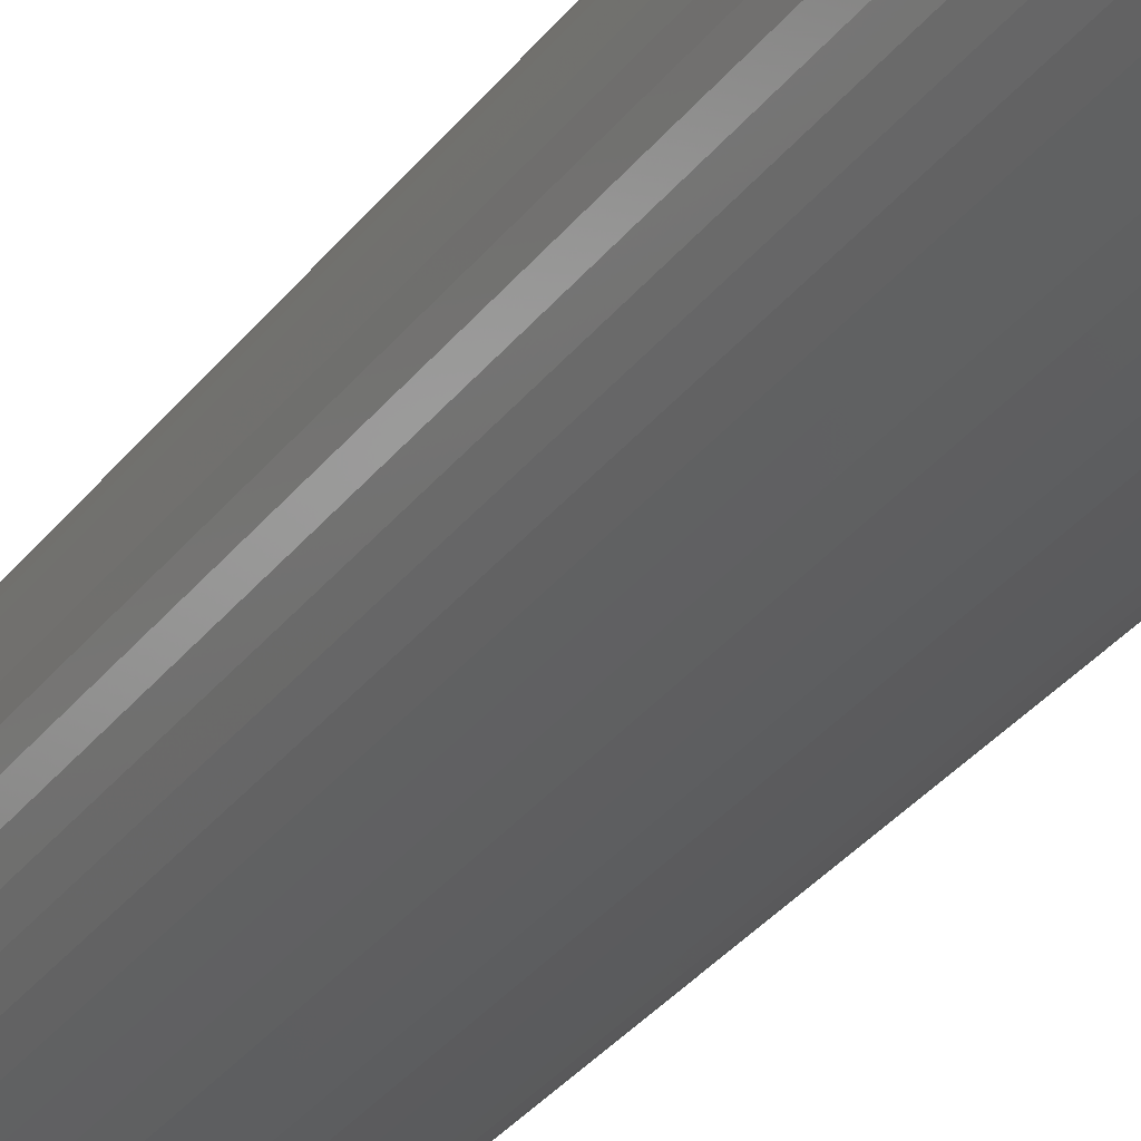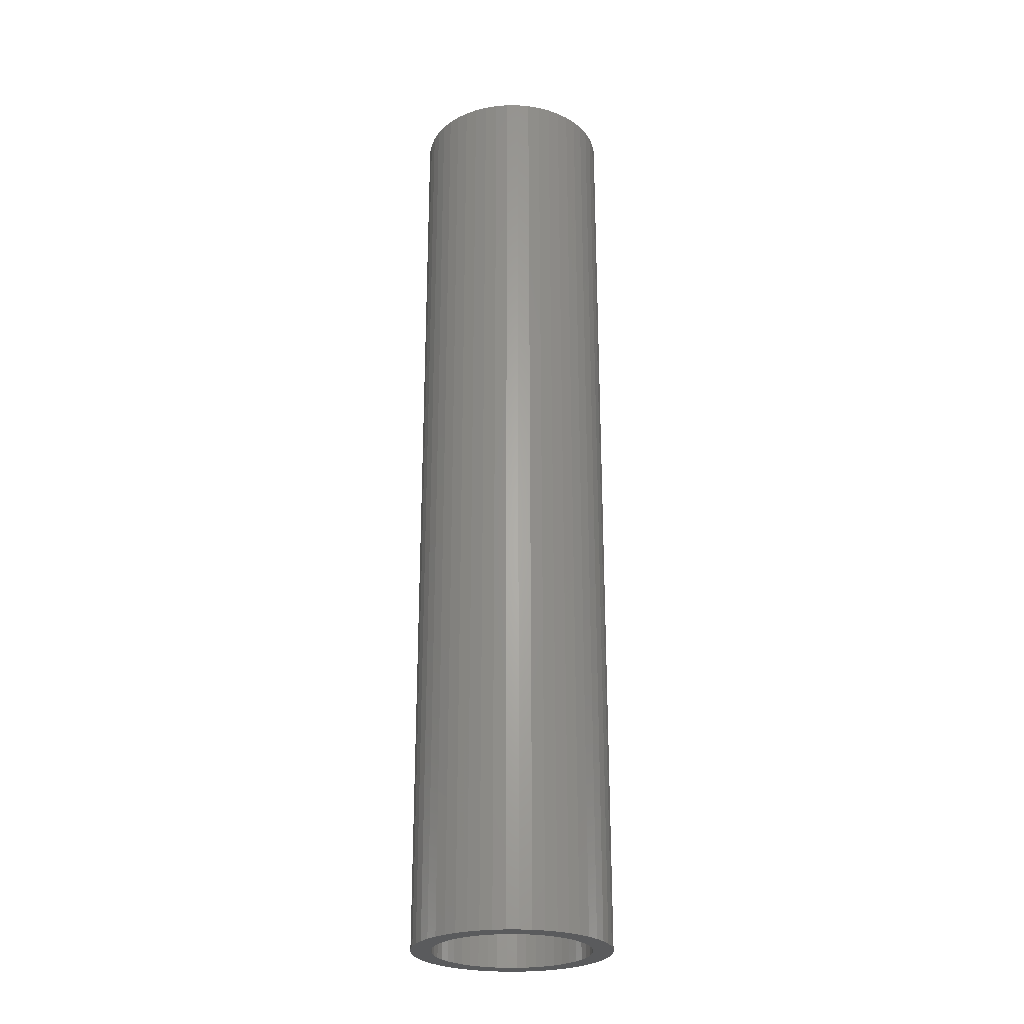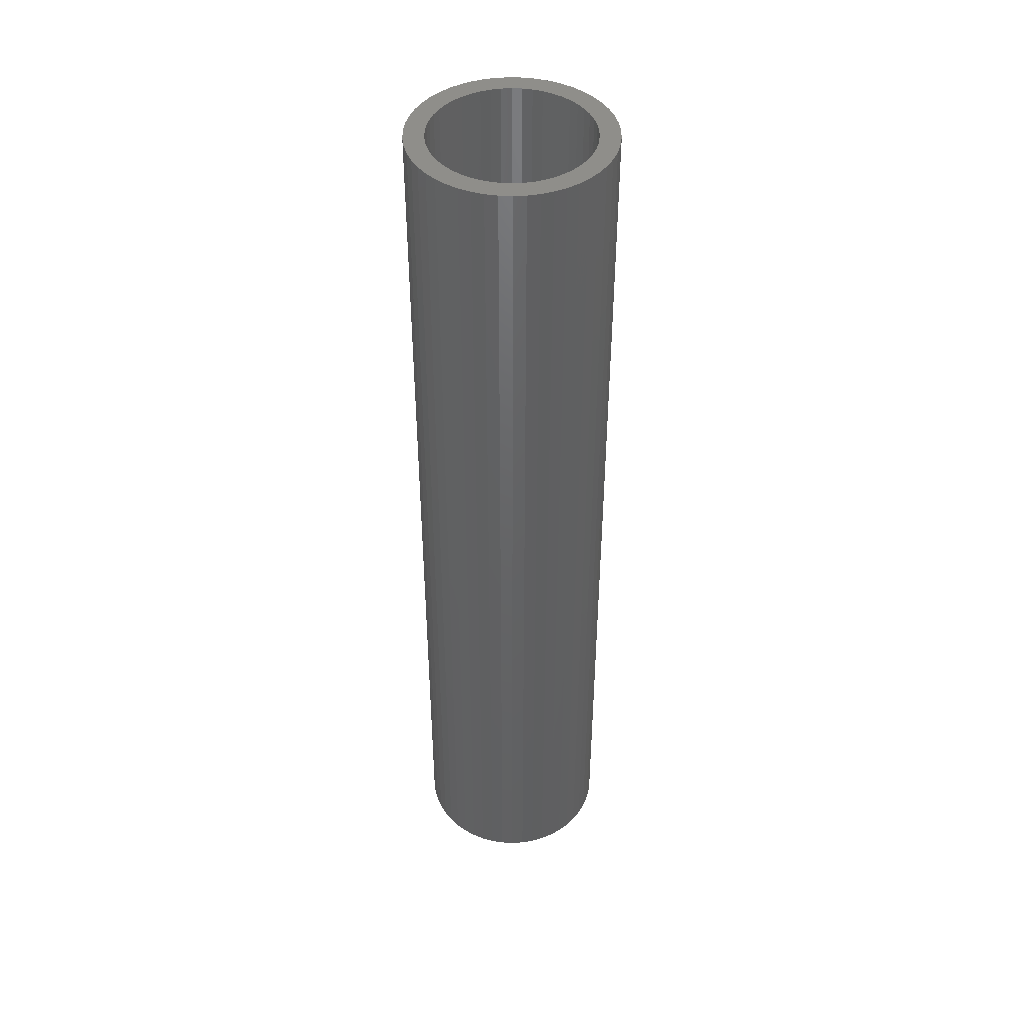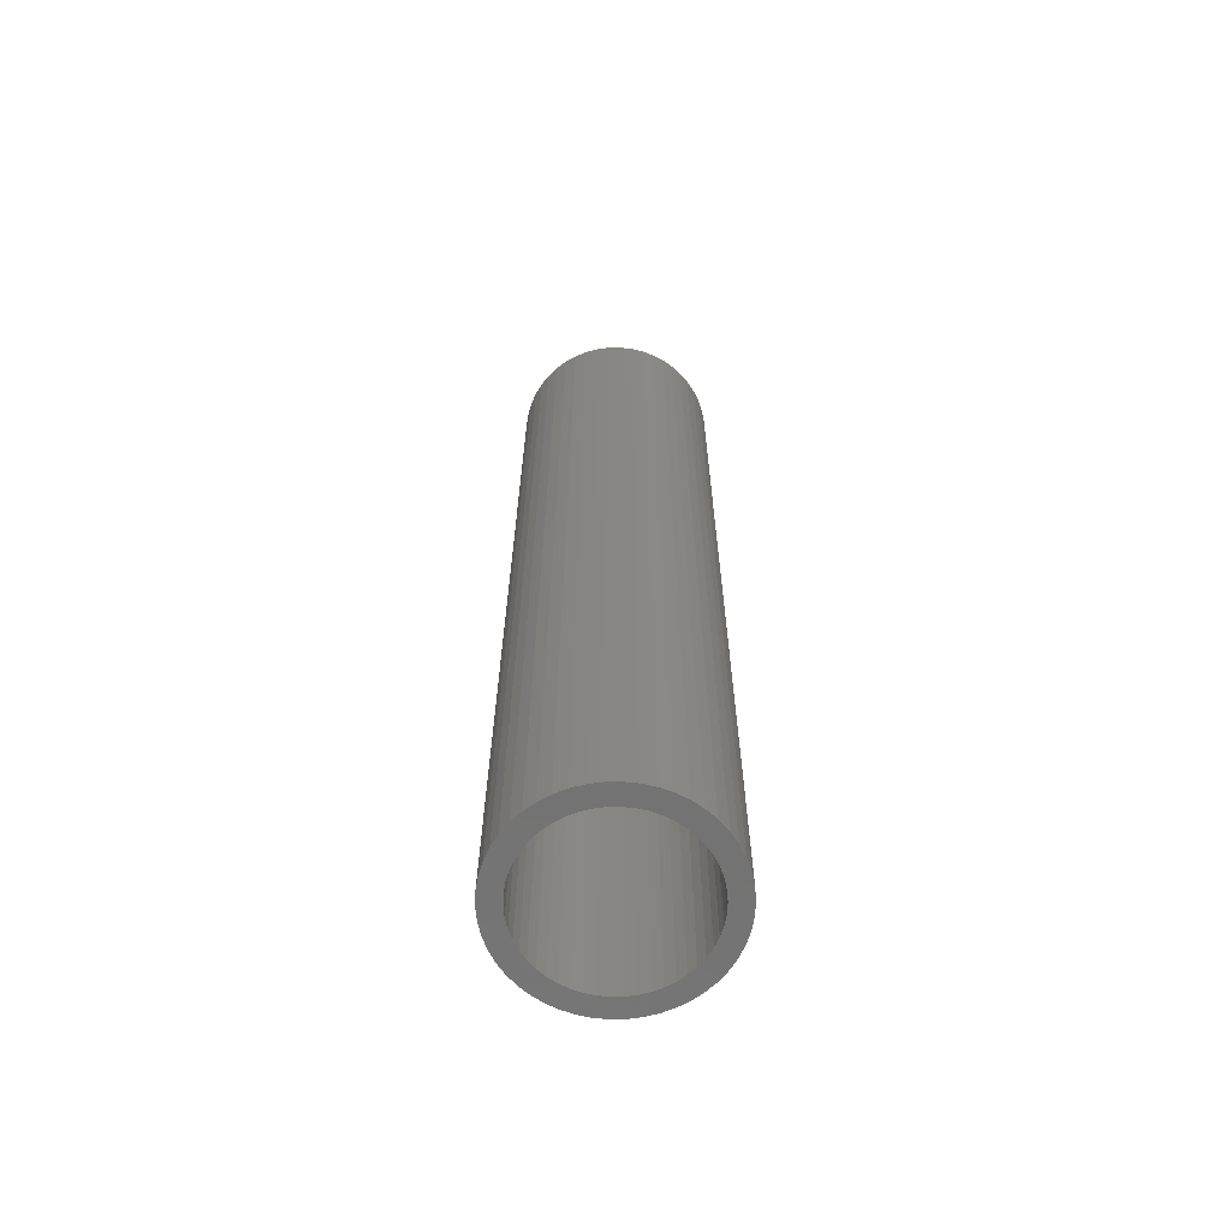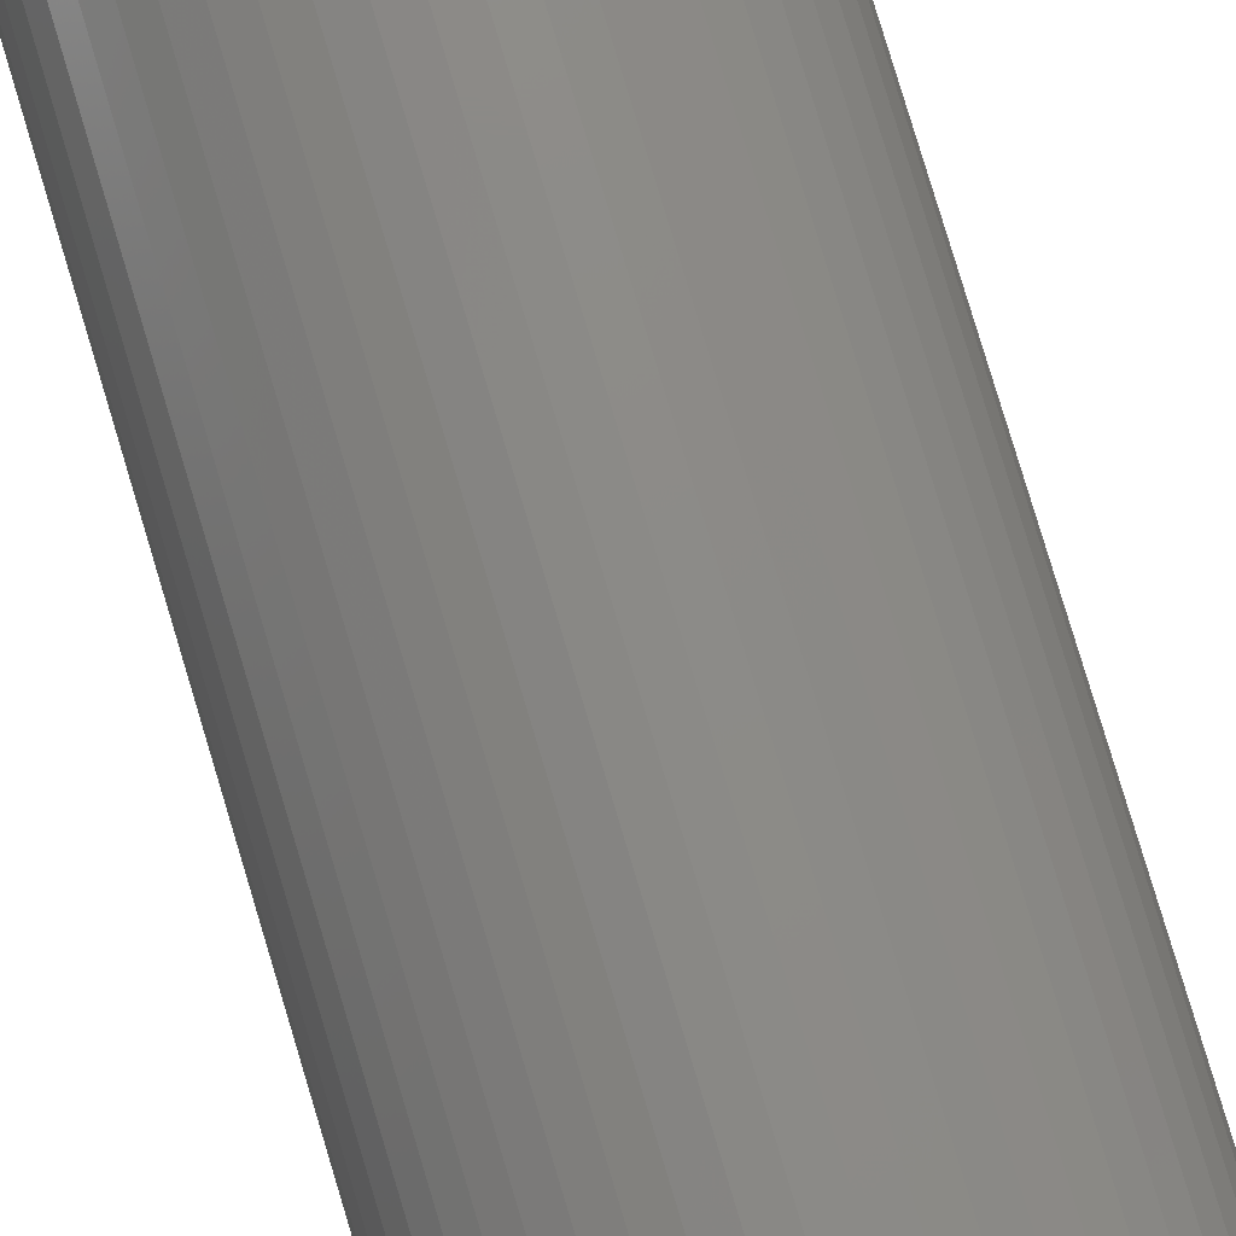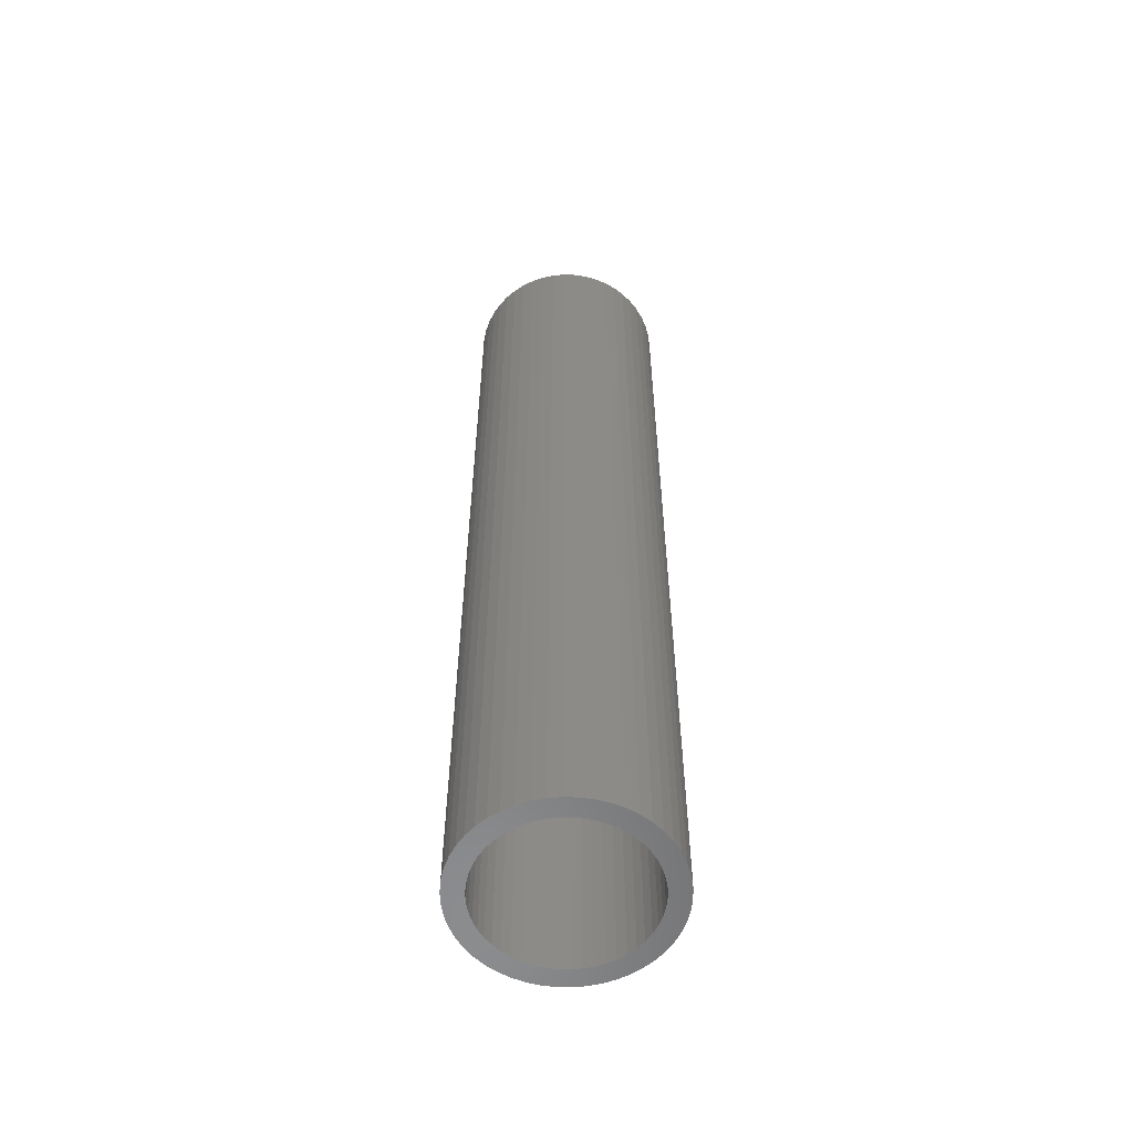
<metadata>
{"format":"stl","ext":"stl","renderer":"f3d","projection":"perspective","resolution":1024,"background":"white","views":[{"elev":-31.5,"azim":-30.2,"up":"+Y"},{"elev":-25.7,"azim":-21.8,"up":"+Z"},{"elev":44.1,"azim":-140.7,"up":"+Z"},{"elev":-64.7,"azim":101.8,"up":"+Z"},{"elev":78.1,"azim":-16.6,"up":"+Y"},{"elev":-57.3,"azim":26.9,"up":"+Z"}]}
</metadata>
<code>
# stl→obj: 200 verts, 400 faces
v 3.75 0 18
v 3.72 0.47 -18
v 3.72 0.47 18
v 3.75 0 -18
v -3.75 0 -18
v -3.72 0.47 18
v -3.72 0.47 -18
v -3.75 0 18
v 0.2355 3.743 -18
v -0.2355 3.743 18
v 0.2355 3.743 18
v -0.2355 3.743 -18
v -0.2355 -3.743 -18
v 0.2355 -3.743 18
v -0.2355 -3.743 18
v 0.2355 -3.743 -18
v 2.734 2.567 -18
v 2.39 2.889 18
v 2.734 2.567 18
v 2.39 2.889 -18
v -2.39 2.889 -18
v -2.734 2.567 18
v -2.39 2.889 18
v -2.734 2.567 -18
v -1.159 3.566 -18
v -1.597 3.393 18
v -1.159 3.566 18
v -1.597 3.393 -18
v 3.487 -1.38 18
v 3.632 -0.9326 -18
v 3.632 -0.9326 18
v 3.487 -1.38 -18
v 3.487 1.38 18
v 3.286 1.807 -18
v 3.286 1.807 18
v 3.487 1.38 -18
v 3.632 0.9326 -18
v 3.632 0.9326 18
v 3.034 2.204 -18
v 3.034 2.204 18
v 1.597 3.393 -18
v 1.159 3.566 18
v 1.597 3.393 18
v 1.159 3.566 -18
v 0.7027 3.684 18
v 0.7027 3.684 -18
v 2.009 3.166 -18
v 2.009 3.166 18
v -3.487 1.38 -18
v -3.286 1.807 18
v -3.286 1.807 -18
v -3.487 1.38 18
v -3.632 0.9326 -18
v -3.632 0.9326 18
v -0.7027 3.684 -18
v -0.7027 3.684 18
v 1.159 -3.566 -18
v 1.597 -3.393 18
v 1.159 -3.566 18
v 1.597 -3.393 -18
v 2.009 -3.166 18
v 2.009 -3.166 -18
v -3.034 2.204 18
v -3.034 2.204 -18
v 3 0 18
v 2.976 0.376 18
v 3.72 -0.47 18
v 2.906 0.7461 18
v 2.976 -0.376 18
v 2.789 1.104 18
v 2.629 1.445 18
v 2.906 -0.7461 18
v 2.427 1.763 18
v 2.187 2.054 18
v 1.912 2.312 18
v 1.607 2.533 18
v 1.277 2.714 18
v 0.9271 2.853 18
v 0.5621 2.947 18
v 0.1884 2.994 18
v -0.1884 2.994 18
v -0.5621 2.947 18
v -0.9271 2.853 18
v -1.277 2.714 18
v -1.607 2.533 18
v -2.009 3.166 18
v -1.912 2.312 18
v -2.187 2.054 18
v -2.427 1.763 18
v -2.629 1.445 18
v -2.789 1.104 18
v -2.906 0.7461 18
v 2.789 -1.104 18
v 3.286 -1.807 18
v 2.629 -1.445 18
v 3.034 -2.204 18
v 2.427 -1.763 18
v 2.734 -2.567 18
v 2.187 -2.054 18
v 2.39 -2.889 18
v 1.912 -2.312 18
v 1.607 -2.533 18
v 1.277 -2.714 18
v 0.9271 -2.853 18
v 0.7027 -3.684 18
v 0.5621 -2.947 18
v 0.1884 -2.994 18
v -0.1884 -2.994 18
v -0.5621 -2.947 18
v -0.7027 -3.684 18
v -0.9271 -2.853 18
v -1.159 -3.566 18
v -1.277 -2.714 18
v -1.597 -3.393 18
v -1.607 -2.533 18
v -2.009 -3.166 18
v -1.912 -2.312 18
v -2.39 -2.889 18
v -2.187 -2.054 18
v -2.734 -2.567 18
v -2.427 -1.763 18
v -3.034 -2.204 18
v -2.629 -1.445 18
v -3.286 -1.807 18
v -2.789 -1.104 18
v -3.487 -1.38 18
v -2.906 -0.7461 18
v -3.632 -0.9326 18
v -2.976 -0.376 18
v -3.72 -0.47 18
v -3 0 18
v -2.976 0.376 18
v -2.009 3.166 -18
v 3.72 -0.47 -18
v 3.286 -1.807 -18
v 3.034 -2.204 -18
v 3 0 -18
v 2.976 -0.376 -18
v 2.906 -0.7461 -18
v 2.976 0.376 -18
v 2.789 -1.104 -18
v 2.629 -1.445 -18
v 2.906 0.7461 -18
v 2.427 -1.763 -18
v 2.734 -2.567 -18
v 2.187 -2.054 -18
v 2.39 -2.889 -18
v 1.912 -2.312 -18
v 1.607 -2.533 -18
v 1.277 -2.714 -18
v 0.9271 -2.853 -18
v 0.7027 -3.684 -18
v 0.5621 -2.947 -18
v 0.1884 -2.994 -18
v -0.1884 -2.994 -18
v -0.5621 -2.947 -18
v -0.7027 -3.684 -18
v -0.9271 -2.853 -18
v -1.159 -3.566 -18
v -1.277 -2.714 -18
v -1.597 -3.393 -18
v -1.607 -2.533 -18
v -2.009 -3.166 -18
v -1.912 -2.312 -18
v -2.39 -2.889 -18
v -2.187 -2.054 -18
v -2.734 -2.567 -18
v -2.427 -1.763 -18
v -3.034 -2.204 -18
v -2.629 -1.445 -18
v -3.286 -1.807 -18
v -2.789 -1.104 -18
v -3.487 -1.38 -18
v -2.906 -0.7461 -18
v 2.789 1.104 -18
v 2.629 1.445 -18
v 2.427 1.763 -18
v 2.187 2.054 -18
v 1.912 2.312 -18
v 1.607 2.533 -18
v 1.277 2.714 -18
v 0.9271 2.853 -18
v 0.5621 2.947 -18
v 0.1884 2.994 -18
v -0.1884 2.994 -18
v -0.5621 2.947 -18
v -0.9271 2.853 -18
v -1.277 2.714 -18
v -1.607 2.533 -18
v -1.912 2.312 -18
v -2.187 2.054 -18
v -2.427 1.763 -18
v -2.629 1.445 -18
v -2.789 1.104 -18
v -2.906 0.7461 -18
v -2.976 0.376 -18
v -3 0 -18
v -3.632 -0.9326 -18
v -2.976 -0.376 -18
v -3.72 -0.47 -18
f 1 2 3
f 2 1 4
f 5 6 7
f 6 5 8
f 9 10 11
f 10 9 12
f 13 14 15
f 14 13 16
f 17 18 19
f 18 17 20
f 21 22 23
f 22 21 24
f 25 26 27
f 26 25 28
f 29 30 31
f 30 29 32
f 33 34 35
f 34 33 36
f 3 37 38
f 37 3 2
f 35 39 40
f 39 35 34
f 41 42 43
f 42 41 44
f 44 45 42
f 45 44 46
f 47 43 48
f 43 47 41
f 49 50 51
f 50 49 52
f 53 52 49
f 52 53 54
f 55 27 56
f 27 55 25
f 57 58 59
f 58 57 60
f 60 61 58
f 61 60 62
f 38 36 33
f 36 38 37
f 40 17 19
f 17 40 39
f 46 11 45
f 11 46 9
f 20 48 18
f 48 20 47
f 51 63 64
f 63 51 50
f 64 22 24
f 22 64 63
f 7 54 53
f 54 7 6
f 65 1 3
f 66 3 38
f 1 65 67
f 68 38 33
f 69 67 65
f 70 33 35
f 67 69 31
f 71 35 40
f 72 31 69
f 31 72 29
f 3 66 65
f 38 68 66
f 33 70 68
f 73 40 19
f 35 71 70
f 40 73 71
f 74 19 18
f 19 74 73
f 75 18 48
f 18 75 74
f 48 76 75
f 43 76 48
f 43 77 76
f 42 77 43
f 42 78 77
f 45 78 42
f 45 79 78
f 11 79 45
f 11 80 79
f 11 81 80
f 10 81 11
f 10 82 81
f 56 82 10
f 56 83 82
f 27 83 56
f 27 84 83
f 26 84 27
f 26 85 84
f 86 85 26
f 85 86 87
f 23 87 86
f 87 23 88
f 22 88 23
f 88 22 89
f 63 89 22
f 89 63 90
f 50 90 63
f 90 50 91
f 91 52 92
f 52 91 50
f 93 29 72
f 29 93 94
f 95 94 93
f 94 95 96
f 97 96 95
f 96 97 98
f 99 98 97
f 98 99 100
f 101 100 99
f 100 101 61
f 102 61 101
f 102 58 61
f 103 58 102
f 103 59 58
f 104 59 103
f 104 105 59
f 106 105 104
f 106 14 105
f 107 14 106
f 108 14 107
f 108 15 14
f 109 15 108
f 109 110 15
f 111 110 109
f 111 112 110
f 113 112 111
f 113 114 112
f 115 114 113
f 116 115 117
f 115 116 114
f 118 117 119
f 117 118 116
f 120 119 121
f 122 121 123
f 119 120 118
f 124 123 125
f 126 125 127
f 128 127 129
f 121 122 120
f 130 129 131
f 54 92 52
f 92 54 132
f 123 124 122
f 6 132 54
f 125 126 124
f 132 6 131
f 127 128 126
f 8 131 6
f 129 130 128
f 131 8 130
f 28 86 26
f 86 28 133
f 133 23 86
f 23 133 21
f 12 56 10
f 56 12 55
f 67 4 1
f 4 67 134
f 96 135 94
f 135 96 136
f 31 134 67
f 134 31 30
f 137 4 134
f 138 134 30
f 4 137 2
f 139 30 32
f 140 2 137
f 141 32 135
f 2 140 37
f 142 135 136
f 143 37 140
f 37 143 36
f 134 138 137
f 30 139 138
f 32 141 139
f 144 136 145
f 135 142 141
f 136 144 142
f 146 145 147
f 145 146 144
f 148 147 62
f 147 148 146
f 62 149 148
f 60 149 62
f 60 150 149
f 57 150 60
f 57 151 150
f 152 151 57
f 152 153 151
f 16 153 152
f 16 154 153
f 16 155 154
f 13 155 16
f 13 156 155
f 157 156 13
f 157 158 156
f 159 158 157
f 159 160 158
f 161 160 159
f 161 162 160
f 163 162 161
f 162 163 164
f 165 164 163
f 164 165 166
f 167 166 165
f 166 167 168
f 169 168 167
f 168 169 170
f 171 170 169
f 170 171 172
f 172 173 174
f 173 172 171
f 175 36 143
f 36 175 34
f 176 34 175
f 34 176 39
f 177 39 176
f 39 177 17
f 178 17 177
f 17 178 20
f 179 20 178
f 20 179 47
f 180 47 179
f 180 41 47
f 181 41 180
f 181 44 41
f 182 44 181
f 182 46 44
f 183 46 182
f 183 9 46
f 184 9 183
f 185 9 184
f 185 12 9
f 186 12 185
f 186 55 12
f 187 55 186
f 187 25 55
f 188 25 187
f 188 28 25
f 189 28 188
f 133 189 190
f 189 133 28
f 21 190 191
f 190 21 133
f 24 191 192
f 64 192 193
f 191 24 21
f 51 193 194
f 49 194 195
f 53 195 196
f 192 64 24
f 7 196 197
f 198 174 173
f 174 198 199
f 193 51 64
f 200 199 198
f 194 49 51
f 199 200 197
f 195 53 49
f 5 197 200
f 196 7 53
f 197 5 7
f 16 105 14
f 105 16 152
f 62 100 61
f 100 62 147
f 94 32 29
f 32 94 135
f 159 110 112
f 110 159 157
f 167 122 169
f 122 167 120
f 169 124 171
f 124 169 122
f 173 128 198
f 128 173 126
f 147 98 100
f 98 147 145
f 157 15 110
f 15 157 13
f 161 112 114
f 112 161 159
f 167 118 120
f 118 167 165
f 171 126 173
f 126 171 124
f 198 130 200
f 130 198 128
f 200 8 5
f 8 200 130
f 98 136 96
f 136 98 145
f 152 59 105
f 59 152 57
f 163 114 116
f 114 163 161
f 165 116 118
f 116 165 163
f 137 66 140
f 66 137 65
f 131 196 132
f 196 131 197
f 185 80 81
f 80 185 184
f 154 108 107
f 108 154 155
f 179 74 75
f 74 179 178
f 191 87 88
f 87 191 190
f 188 83 84
f 83 188 187
f 144 95 142
f 95 144 97
f 175 71 176
f 71 175 70
f 140 68 143
f 68 140 66
f 182 77 78
f 77 182 181
f 183 78 79
f 78 183 182
f 180 75 76
f 75 180 179
f 91 193 90
f 193 91 194
f 92 194 91
f 194 92 195
f 187 82 83
f 82 187 186
f 153 107 106
f 107 153 154
f 143 70 175
f 70 143 68
f 177 74 178
f 74 177 73
f 176 73 177
f 73 176 71
f 184 79 80
f 79 184 183
f 181 76 77
f 76 181 180
f 90 192 89
f 192 90 193
f 89 191 88
f 191 89 192
f 132 195 92
f 195 132 196
f 189 84 85
f 84 189 188
f 190 85 87
f 85 190 189
f 186 81 82
f 81 186 185
f 146 101 99
f 101 146 148
f 139 69 138
f 69 139 72
f 142 93 141
f 93 142 95
f 146 97 144
f 97 146 99
f 138 65 137
f 65 138 69
f 164 119 117
f 119 164 166
f 121 170 123
f 170 121 168
f 125 174 127
f 174 125 172
f 129 197 131
f 197 129 199
f 150 104 103
f 104 150 151
f 151 106 104
f 106 151 153
f 148 102 101
f 102 148 149
f 149 103 102
f 103 149 150
f 141 72 139
f 72 141 93
f 155 109 108
f 109 155 156
f 162 117 115
f 117 162 164
f 123 172 125
f 172 123 170
f 127 199 129
f 199 127 174
f 156 111 109
f 111 156 158
f 158 113 111
f 113 158 160
f 160 115 113
f 115 160 162
f 119 168 121
f 168 119 166

</code>
